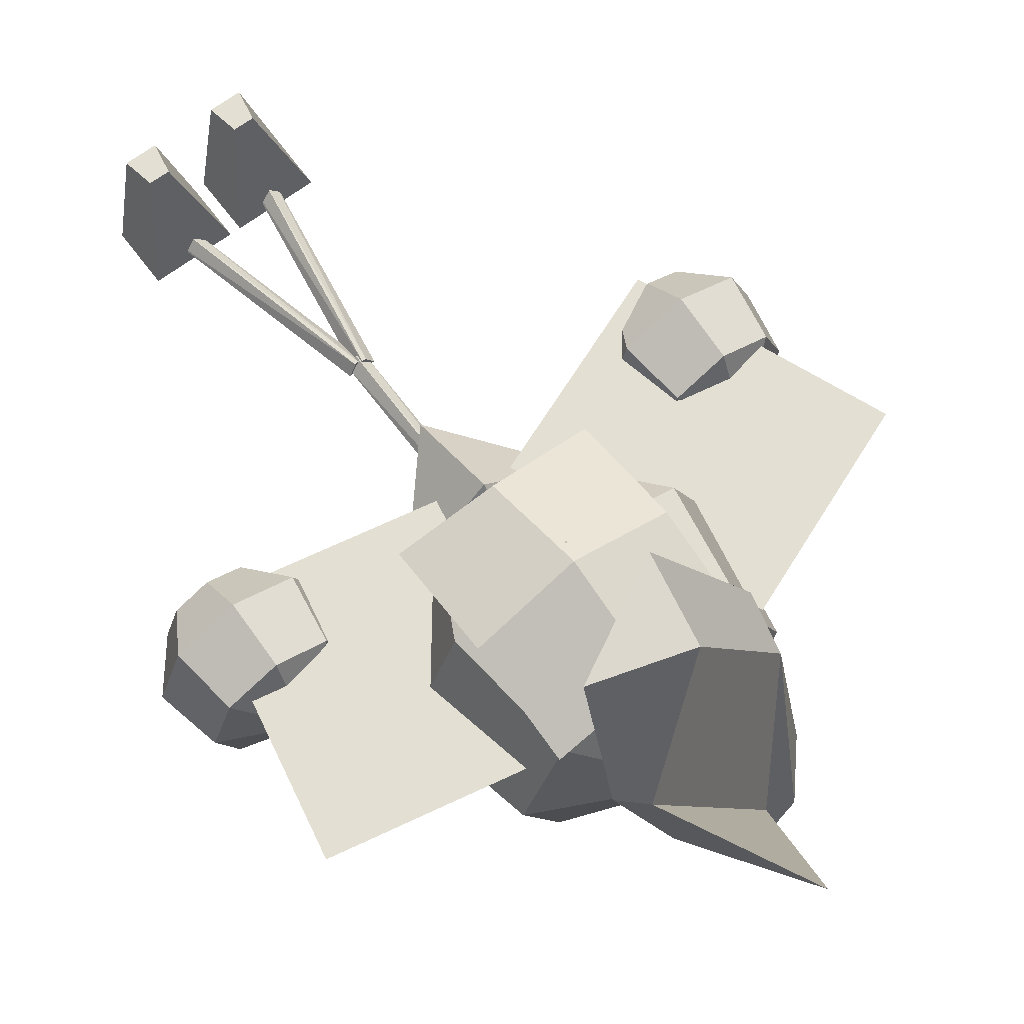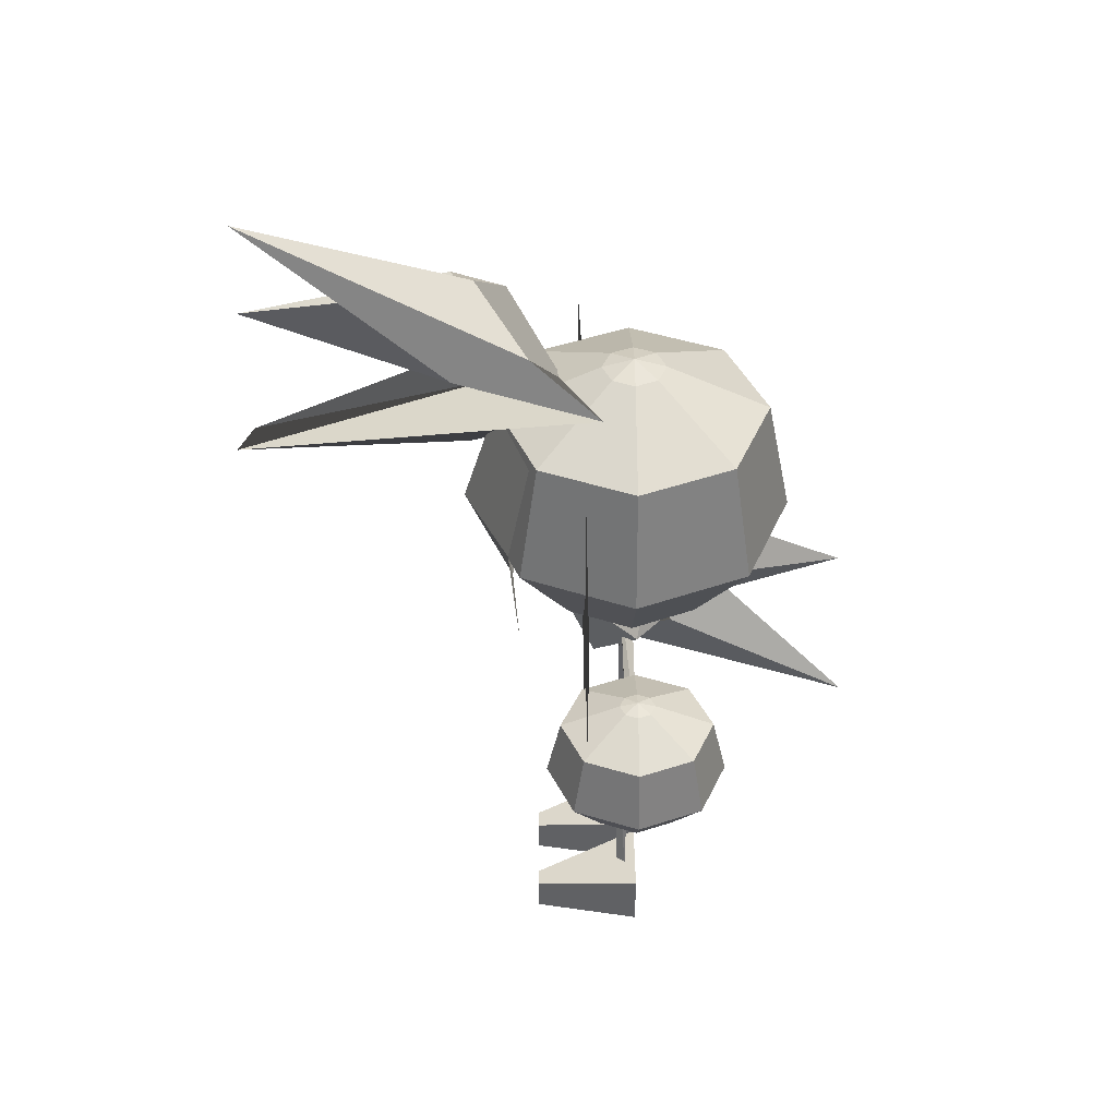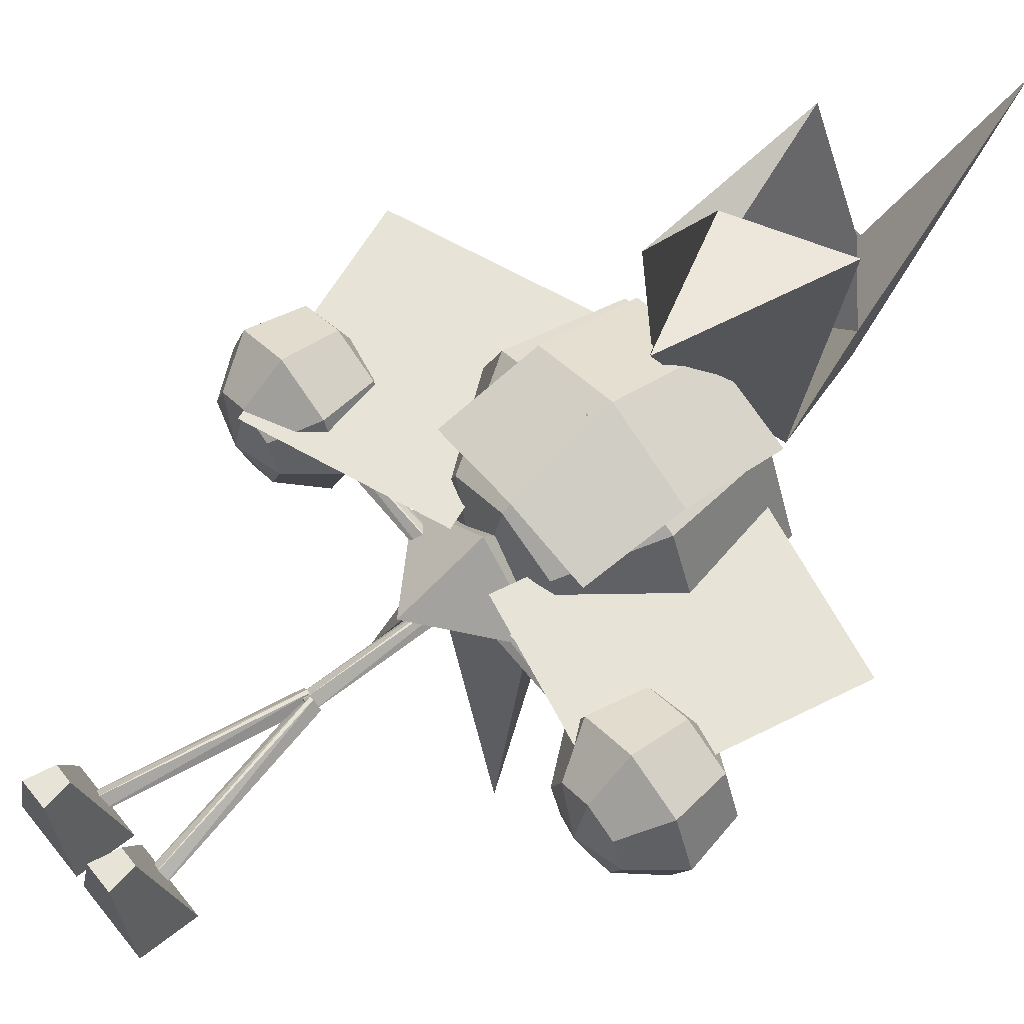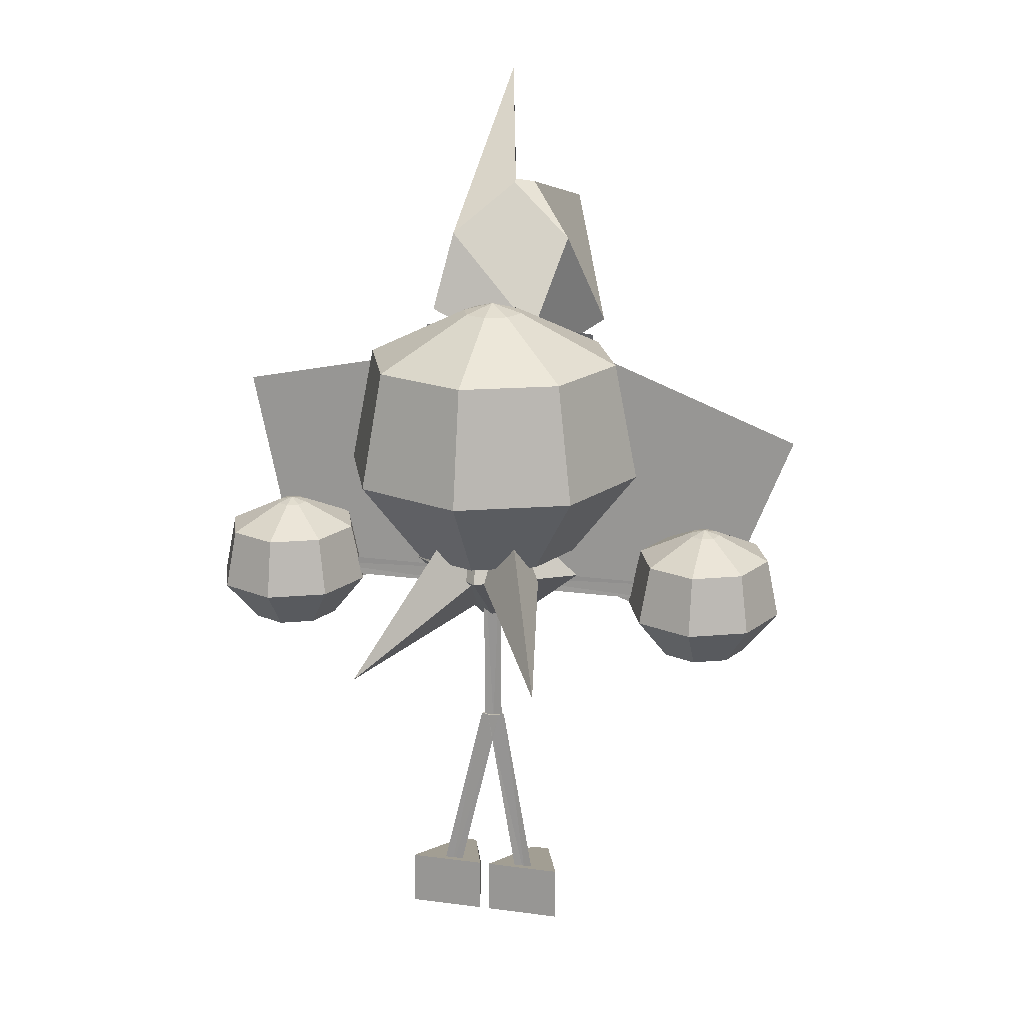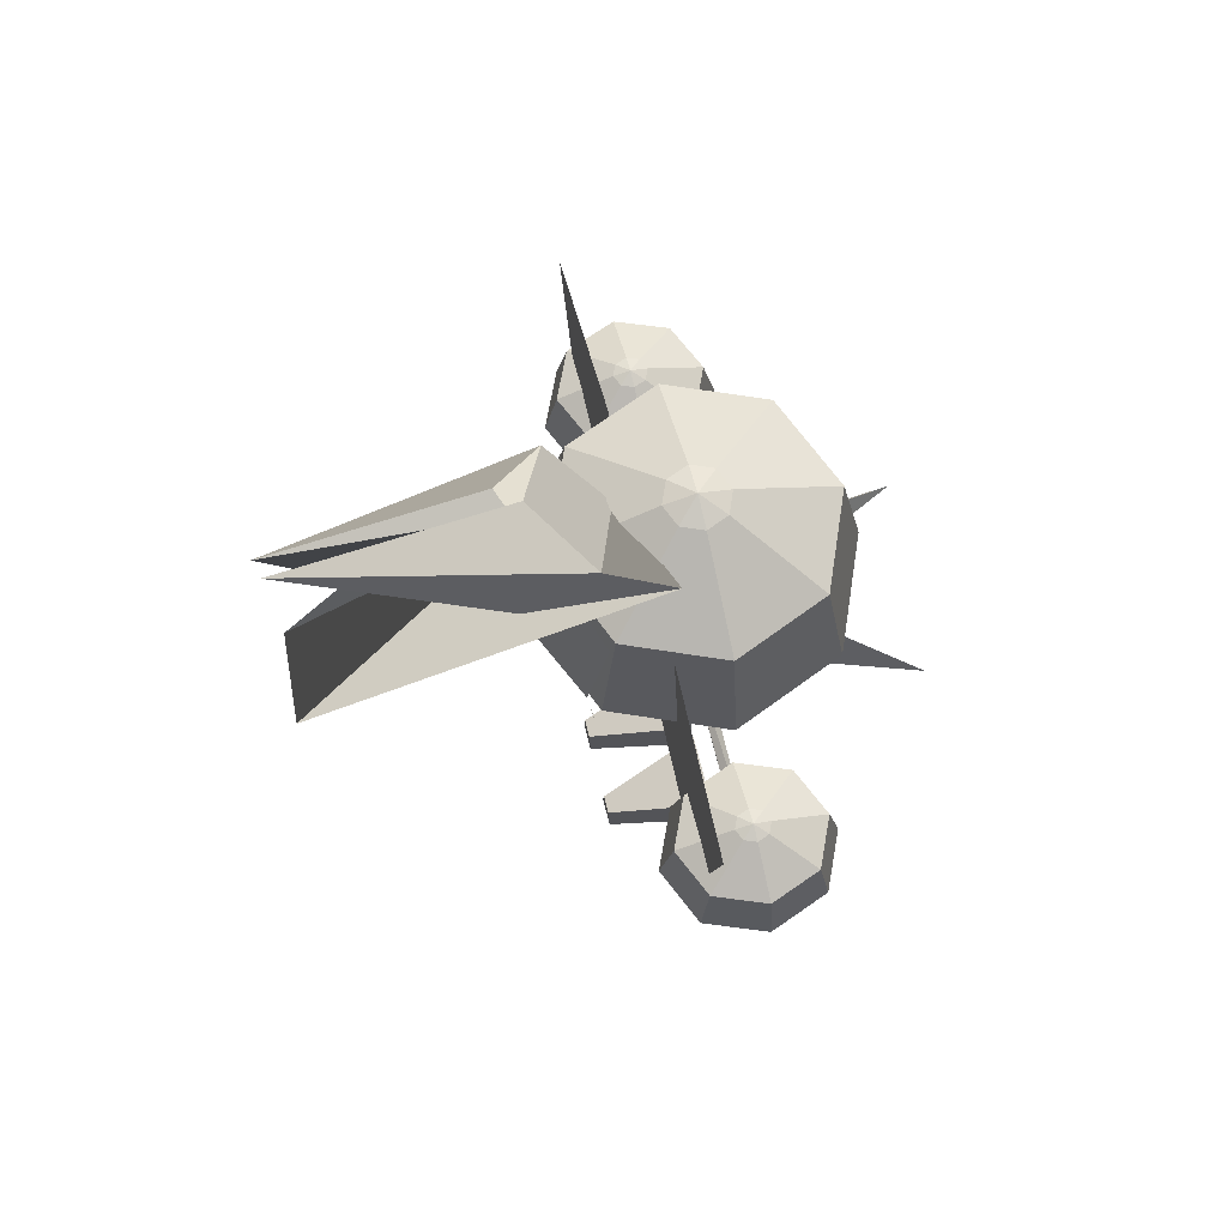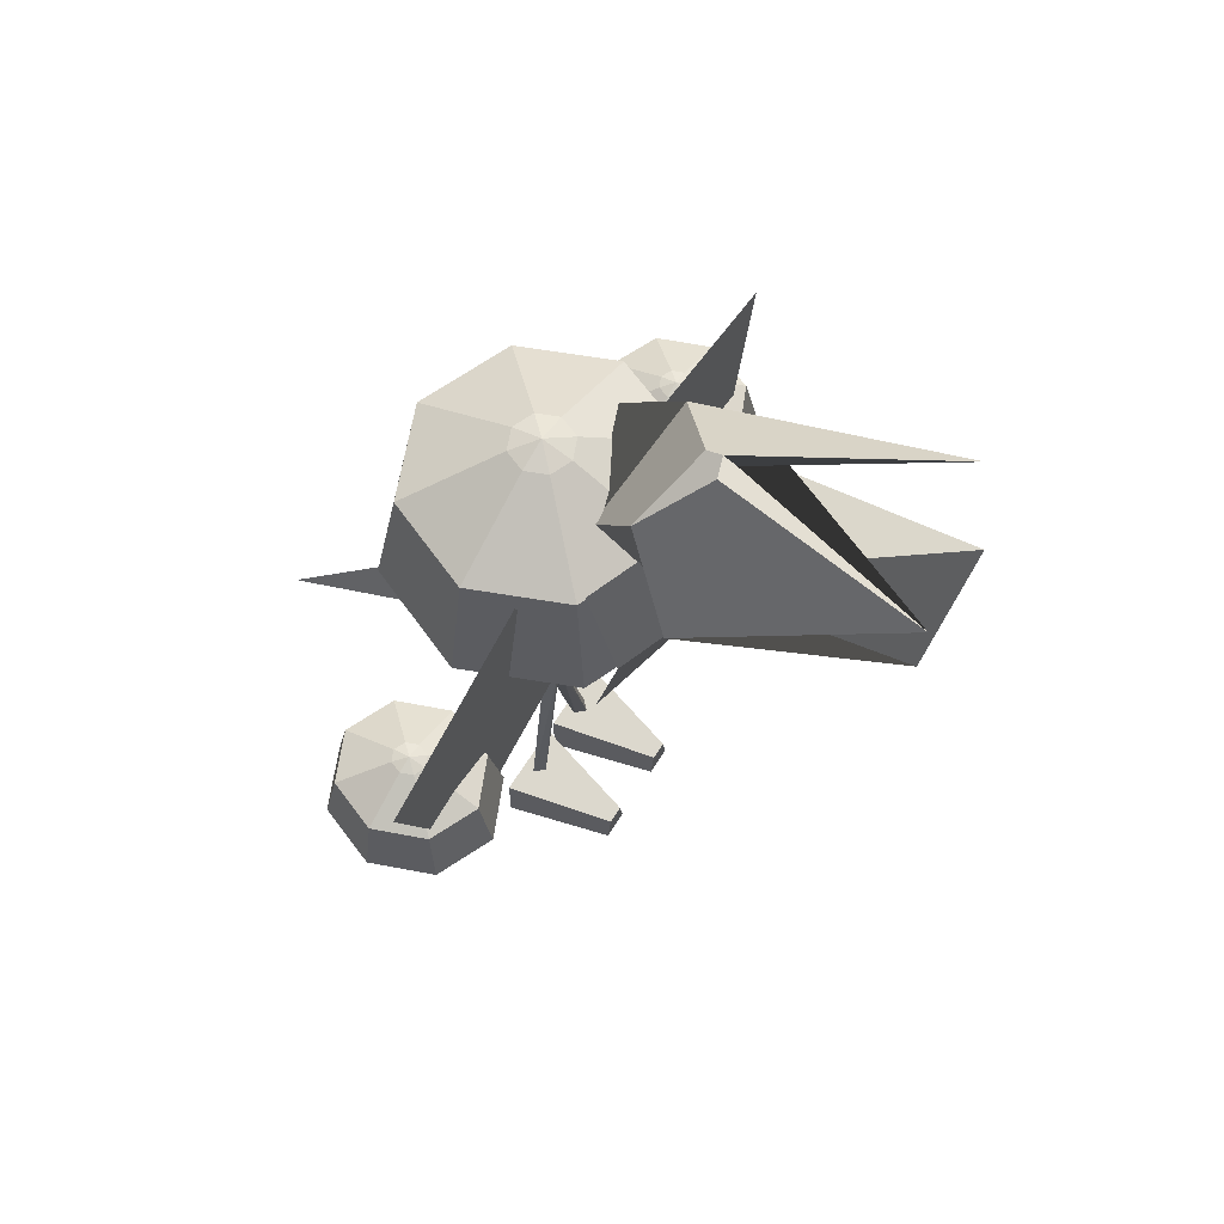
<metadata>
{"format":"obj","ext":"obj","renderer":"f3d","projection":"perspective","resolution":1024,"background":"white","views":[{"elev":66.6,"azim":143.0,"up":"+Z"},{"elev":41.3,"azim":89.4,"up":"+Y"},{"elev":62.3,"azim":51.4,"up":"+Z"},{"elev":18.6,"azim":-165.7,"up":"+Y"},{"elev":69.8,"azim":76.3,"up":"+Y"},{"elev":64.1,"azim":-58.0,"up":"+Y"}]}
</metadata>
<code>
o Head_Sphere
v 0 4.494 -0.1951
v 0 4.181 -0.8315
v 0 2.88 -0.5556
v 0.1379 4.494 -0.1379
v 0.5879 4.181 -0.5879
v 0.6935 3.431 -0.6935
v 0.3928 2.88 -0.3928
v 0.1951 4.494 0
v 0.8315 4.181 0
v 0.9808 3.431 0
v 0.5556 2.88 0
v 0.1379 4.494 0.1379
v 0.5879 4.181 0.5879
v 0.6935 3.431 0.6935
v 0.3928 2.88 0.3928
v 0 4.494 0.1951
v -0 4.181 0.8315
v -0 3.431 0.9808
v -0 2.88 0.5556
v -0.1379 4.494 0.1379
v -0.5879 4.181 0.5879
v -0.6935 3.431 0.6935
v -0.3928 2.88 0.3928
v -0 4.552 0
v -0.1951 4.494 0
v -0.8315 4.181 0
v -0.9808 3.431 -0
v -0.5556 2.88 -0
v -0.1379 4.494 -0.1379
v -0.5879 4.181 -0.5879
v -0.6935 3.431 -0.6935
v -0.3928 2.88 -0.3928
v 0 3.431 -0.9808
v 0 2.712 0
f 6 33 2 5
f 17 13 12 16
f 5 2 1 4
f 15 11 10 14
f 9 5 4 8
f 4 24 8
f 7 3 33 6
f 30 2 33 31
f 7 11 34
f 13 9 8 12
f 26 21 20 25
f 14 10 9 13
f 11 15 34
f 8 24 12
f 30 26 25 29
f 18 14 13 17
f 19 15 14 18
f 15 19 34
f 12 24 16
f 22 18 17 21
f 23 19 18 22
f 19 23 34
f 16 24 20
f 28 23 22 27
f 27 22 21 26
f 23 28 34
f 20 24 25
f 31 27 26 30
f 32 28 27 31
f 28 32 34
f 25 24 29
f 32 3 34
f 29 24 1
f 21 17 16 20
f 1 24 4
f 10 6 5 9
f 11 7 6 10
f 31 33 3 32
f 3 7 34
f 29 1 2 30
o Torso_Cylinder
v 0 1.574 -0.003637
v 0.05885 2.894 -0.01794
v 0.06 1.574 -0.006237
v 0.01171 2.894 0.05261
v -0 1.574 0.05376
v -0.01171 2.894 0.05261
v -0.06 1.574 -0.006237
v -0.05885 2.894 -0.01794
f 35 36 37
f 42 40 38 36
f 37 38 39
f 35 41 42
f 38 40 39
f 41 40 42
f 35 37 39 41
f 41 39 40
f 35 42 36
f 37 36 38
o Right_Leg_Cylinder.001
v -0.2399 0.3177 -0.003637
v 0.03601 1.61 -0.01794
v -0.1807 0.3078 -0.006237
v -0.01049 1.618 0.05261
v -0.2399 0.3177 0.05376
v -0.03358 1.622 0.05261
v -0.299 0.3276 -0.006237
v -0.08007 1.629 -0.01794
f 43 44 45
f 50 48 46 44
f 45 46 47
f 43 49 50
f 46 48 47
f 49 48 50
f 43 45 47 49
f 49 47 48
f 43 50 44
f 45 44 46
o Left_Leg_Cylinder.002
v 0.3238 0.3264 -0.003637
v 0.07734 1.624 -0.01794
v 0.3821 0.3402 -0.006237
v 0.03146 1.614 0.05261
v 0.3238 0.3264 0.05376
v 0.008681 1.608 0.05261
v 0.2654 0.3126 -0.006237
v -0.0372 1.597 -0.01794
f 51 52 53
f 58 56 54 52
f 53 54 55
f 51 57 58
f 54 56 55
f 57 56 58
f 51 53 55 57
f 57 55 56
f 51 58 52
f 53 52 54
o Left_Arm_Cylinder.003
v 1.32 2.639 -0.003637
v 0.0003 2.698 -0.01794
v 1.32 2.699 -0.006237
v 0.0003 2.651 0.05261
v 1.32 2.639 0.05376
v 0.0003 2.628 0.05261
v 1.32 2.579 -0.006237
v 0.0003 2.581 -0.01794
f 59 60 61
f 66 64 62 60
f 61 62 63
f 59 65 66
f 62 64 63
f 65 64 66
f 59 61 63 65
f 65 63 64
f 59 66 60
f 61 60 62
o Right_Arm_Cylinder.004
v -0.0285 2.639 -0.003637
v -1.349 2.698 -0.01794
v -0.0285 2.699 -0.006237
v -1.349 2.651 0.05261
v -0.0285 2.639 0.05376
v -1.349 2.628 0.05261
v -0.0285 2.579 -0.006237
v -1.349 2.581 -0.01794
f 67 68 69
f 74 72 70 68
f 69 70 71
f 67 73 74
f 70 72 71
f 73 72 74
f 67 69 71 73
f 73 71 72
f 67 74 68
f 69 68 70
o Left_Hand_Sphere.001
v 1.438 3.07 -0.107
v 1.438 2.916 -0.4561
v 1.438 2.276 -0.3048
v 1.508 3.07 -0.07567
v 1.739 2.916 -0.3225
v 1.793 2.547 -0.3804
v 1.639 2.276 -0.2155
v 1.538 3.07 0
v 1.864 2.916 0
v 1.941 2.547 0
v 1.723 2.276 0
v 1.508 3.07 0.07567
v 1.739 2.916 0.3225
v 1.793 2.547 0.3804
v 1.639 2.276 0.2155
v 1.438 3.07 0.107
v 1.438 2.916 0.4561
v 1.438 2.547 0.538
v 1.438 2.276 0.3048
v 1.367 3.07 0.07567
v 1.136 2.916 0.3225
v 1.082 2.547 0.3804
v 1.236 2.276 0.2155
v 1.438 3.098 0
v 1.338 3.07 0
v 1.011 2.916 0
v 0.9346 2.547 -0
v 1.153 2.276 -0
v 1.367 3.07 -0.07567
v 1.136 2.916 -0.3225
v 1.082 2.547 -0.3804
v 1.236 2.276 -0.2155
v 1.438 2.547 -0.538
v 1.438 2.193 0
f 80 107 76 79
f 91 87 86 90
f 79 76 75 78
f 89 85 84 88
f 83 79 78 82
f 78 98 82
f 81 77 107 80
f 104 76 107 105
f 81 85 108
f 87 83 82 86
f 100 95 94 99
f 88 84 83 87
f 85 89 108
f 82 98 86
f 104 100 99 103
f 92 88 87 91
f 93 89 88 92
f 89 93 108
f 86 98 90
f 96 92 91 95
f 97 93 92 96
f 93 97 108
f 90 98 94
f 102 97 96 101
f 101 96 95 100
f 97 102 108
f 94 98 99
f 105 101 100 104
f 106 102 101 105
f 102 106 108
f 99 98 103
f 106 77 108
f 103 98 75
f 95 91 90 94
f 75 98 78
f 84 80 79 83
f 85 81 80 84
f 105 107 77 106
f 77 81 108
f 103 75 76 104
o Right_Hand_Sphere.002
v -1.449 3.07 -0.107
v -1.449 2.916 -0.4561
v -1.449 2.276 -0.3048
v -1.378 3.07 -0.07567
v -1.147 2.916 -0.3225
v -1.093 2.547 -0.3804
v -1.247 2.276 -0.2155
v -1.349 3.07 0
v -1.022 2.916 0
v -0.9458 2.547 0
v -1.164 2.276 0
v -1.378 3.07 0.07567
v -1.147 2.916 0.3225
v -1.093 2.547 0.3804
v -1.247 2.276 0.2155
v -1.449 3.07 0.107
v -1.449 2.916 0.4561
v -1.449 2.547 0.538
v -1.449 2.276 0.3048
v -1.52 3.07 0.07567
v -1.75 2.916 0.3225
v -1.805 2.547 0.3804
v -1.65 2.276 0.2155
v -1.449 3.098 0
v -1.549 3.07 0
v -1.875 2.916 0
v -1.952 2.547 -0
v -1.734 2.276 -0
v -1.52 3.07 -0.07567
v -1.75 2.916 -0.3225
v -1.805 2.547 -0.3804
v -1.65 2.276 -0.2155
v -1.449 2.547 -0.538
v -1.449 2.193 0
f 114 141 110 113
f 125 121 120 124
f 113 110 109 112
f 123 119 118 122
f 117 113 112 116
f 112 132 116
f 115 111 141 114
f 138 110 141 139
f 115 119 142
f 121 117 116 120
f 134 129 128 133
f 122 118 117 121
f 119 123 142
f 116 132 120
f 138 134 133 137
f 126 122 121 125
f 127 123 122 126
f 123 127 142
f 120 132 124
f 130 126 125 129
f 131 127 126 130
f 127 131 142
f 124 132 128
f 136 131 130 135
f 135 130 129 134
f 131 136 142
f 128 132 133
f 139 135 134 138
f 140 136 135 139
f 136 140 142
f 133 132 137
f 140 111 142
f 137 132 109
f 129 125 124 128
f 109 132 112
f 118 114 113 117
f 119 115 114 118
f 139 141 111 140
f 111 115 142
f 137 109 110 138
o Left_Foot_Cube.001
v 0.2584 0.1269 0.5935
v 0.2926 0.3058 0.5935
v 0.08166 0.1269 -0.07571
v 0.08166 0.4832 -0.07571
v 0.4438 0.1269 0.5935
v 0.4118 0.3046 0.5935
v 0.5694 0.1269 -0.07571
v 0.5694 0.4832 -0.07571
f 143 144 146 145
f 145 146 150 149
f 149 150 148 147
f 147 148 144 143
f 145 149 147 143
f 150 146 144 148
o Right_Foot_Cube.002
v -0.2929 0.1269 0.5935
v -0.2587 0.3058 0.5935
v -0.4696 0.1269 -0.07571
v -0.4696 0.4832 -0.07571
v -0.1074 0.1269 0.5935
v -0.1394 0.3046 0.5935
v 0.0181 0.1269 -0.07571
v 0.0181 0.4832 -0.07571
f 151 152 154 153
f 153 154 158 157
f 157 158 156 155
f 155 156 152 151
f 153 157 155 151
f 158 154 152 156
o Scarf_Base_Sphere.003
v 0.005635 3.127 -0.3238
v 0.2007 3.127 -0.1287
v 0.5221 2.751 -0.03523
v 0.005635 3.127 0.06635
v 0.005635 2.751 0.4613
v -0.1895 3.127 -0.1287
v -0.6126 2.751 -0.1287
v 0.005635 2.751 -0.4868
v 0.005635 2.182 0.2219
f 161 166 159 160
f 166 161 167
f 163 165 167
f 165 163 162 164
f 164 159 166 165
f 160 159 164 162
f 161 163 167
f 167 165 166
f 163 161 160 162
o STail_Right_Cone
v -0.06882 2.418 0.01174
v -0.06307 2.758 -0.4734
v -0.1686 3.295 -0.247
v -0.3989 2.758 -0.3438
v -0.6291 2.408 -1.441
f 171 170 172
f 172 168 171
f 169 168 172
f 170 169 172
f 168 169 170 171
l 168 170
o STail_Left_Cone.001
v 0.07595 2.43 0.1417
v 0.3591 2.77 -0.2524
v 0.08742 3.292 -0.1809
v 0.01909 2.733 -0.3646
v 0.57 2.363 -1.333
f 176 175 177
f 177 173 176
f 174 173 177
f 175 174 177
f 173 174 175 176
l 173 175
o Hair_Sphere.004
v 0.08733 5.183 0.9446
v 0.4397 4.873 0.6278
v 0.08434 4.122 0.5961
v 0.4319 5.79 2.267
v 0.4608 4.44 0.1975
v 0.5207 4.775 1.075
v 0.7157 4.45 2.307
v 0.1185 5.127 1.114
v -0.2082 4.239 0.8928
v -0.05675 4.857 2.346
v 0.08772 4.115 2.289
v 0.1032 5.191 1.037
v -0.02135 5.17 1.077
v -0.5226 4.218 1.091
v -0.3328 4.85 0.7625
v -0.1718 4.008 0.7825
v -0.1722 4.269 0.4207
v -0.06089 3.892 0.9898
f 186 187 191 188
f 194 192 178 179
f 182 183 186 184
f 180 195 193 194
f 184 195 180 182
f 183 185 187 186
f 193 191 192 194
f 181 189 185 183
f 193 195 188 191
f 187 190 192 191
f 185 189 190 187
f 192 190 189 178
f 178 189 181 179
f 194 179 182 180
f 188 195 184 186
f 179 181 183 182
o Plane
v -0.5427 2.887 0.6712
v 0.6404 2.887 0.7012
v -0.5427 4.223 0.6143
v 0.6404 4.221 0.6324
v -0.5427 3.553 0.8185
v 0.6404 3.553 0.7638
v 0.04886 2.886 0.7453
v 0.04886 4.221 0.8351
v 0.04886 3.553 1.037
f 204 201 199 203
f 202 197 201 204
f 196 202 204 200
f 200 204 203 198
o Whiskers1_Plane.001
v 0.2181 2.617 0.2993
v 1.502 2.355 0.2993
v 0.5238 4.113 0.3
v 1.808 3.851 0.3
f 205 206 208 207
o Whiskers1.001_Plane.002
v -0.2036 2.696 0.2993
v -1.425 2.222 0.2993
v -0.7558 4.119 0.3
v -1.977 3.645 0.3
f 209 211 212 210

</code>
